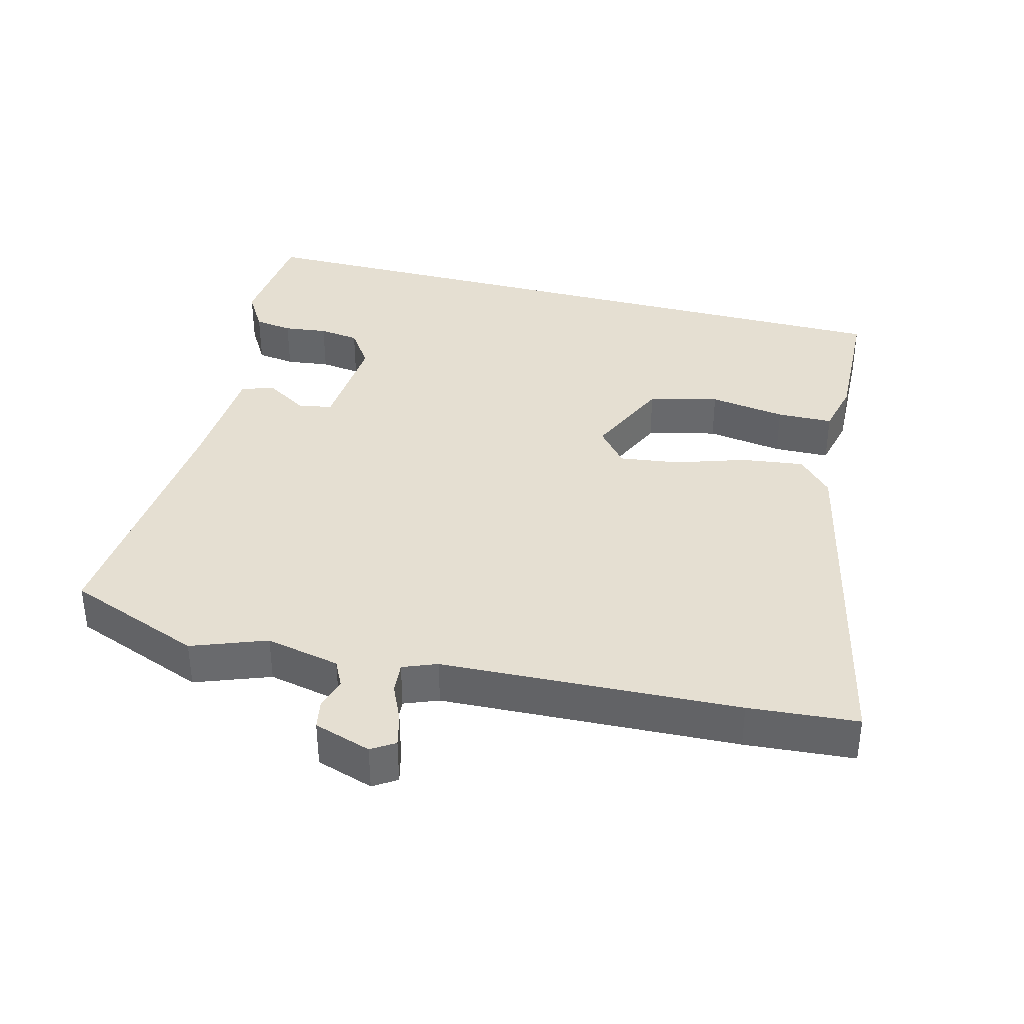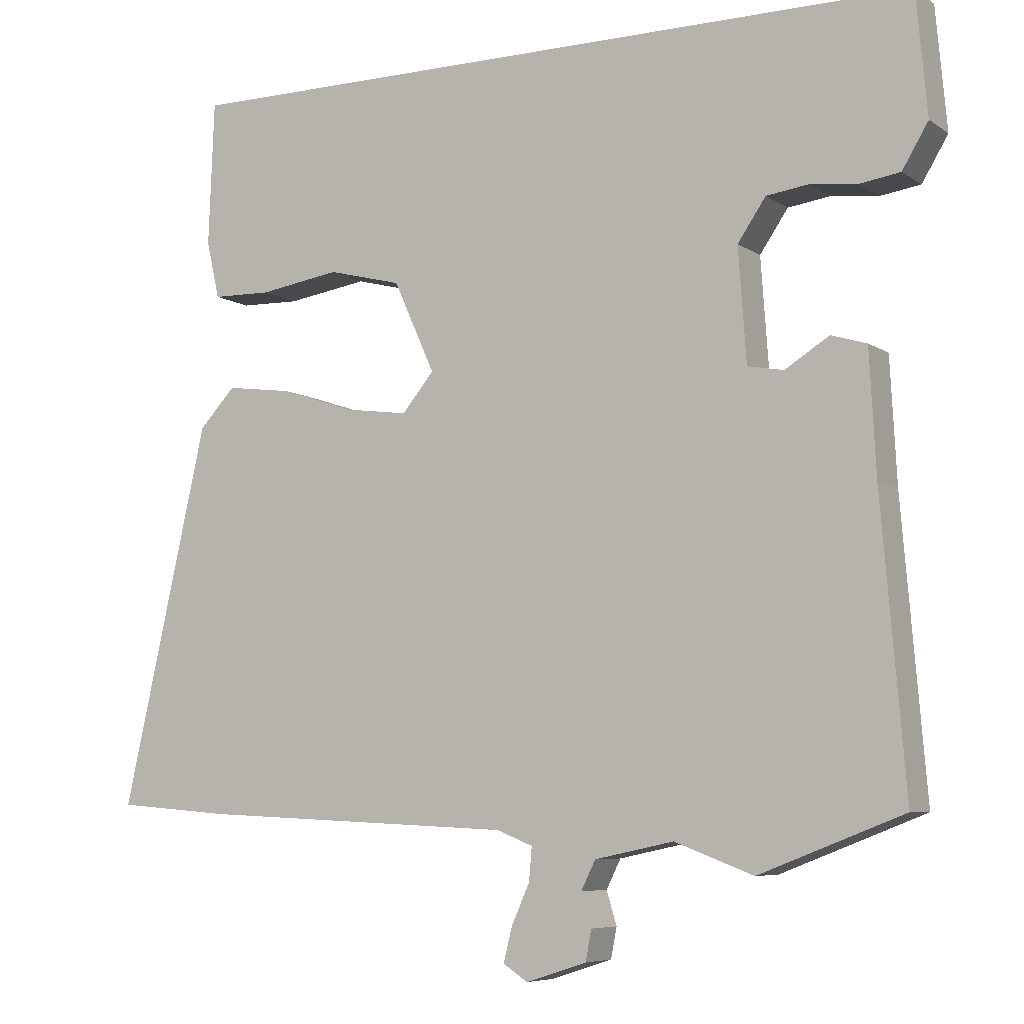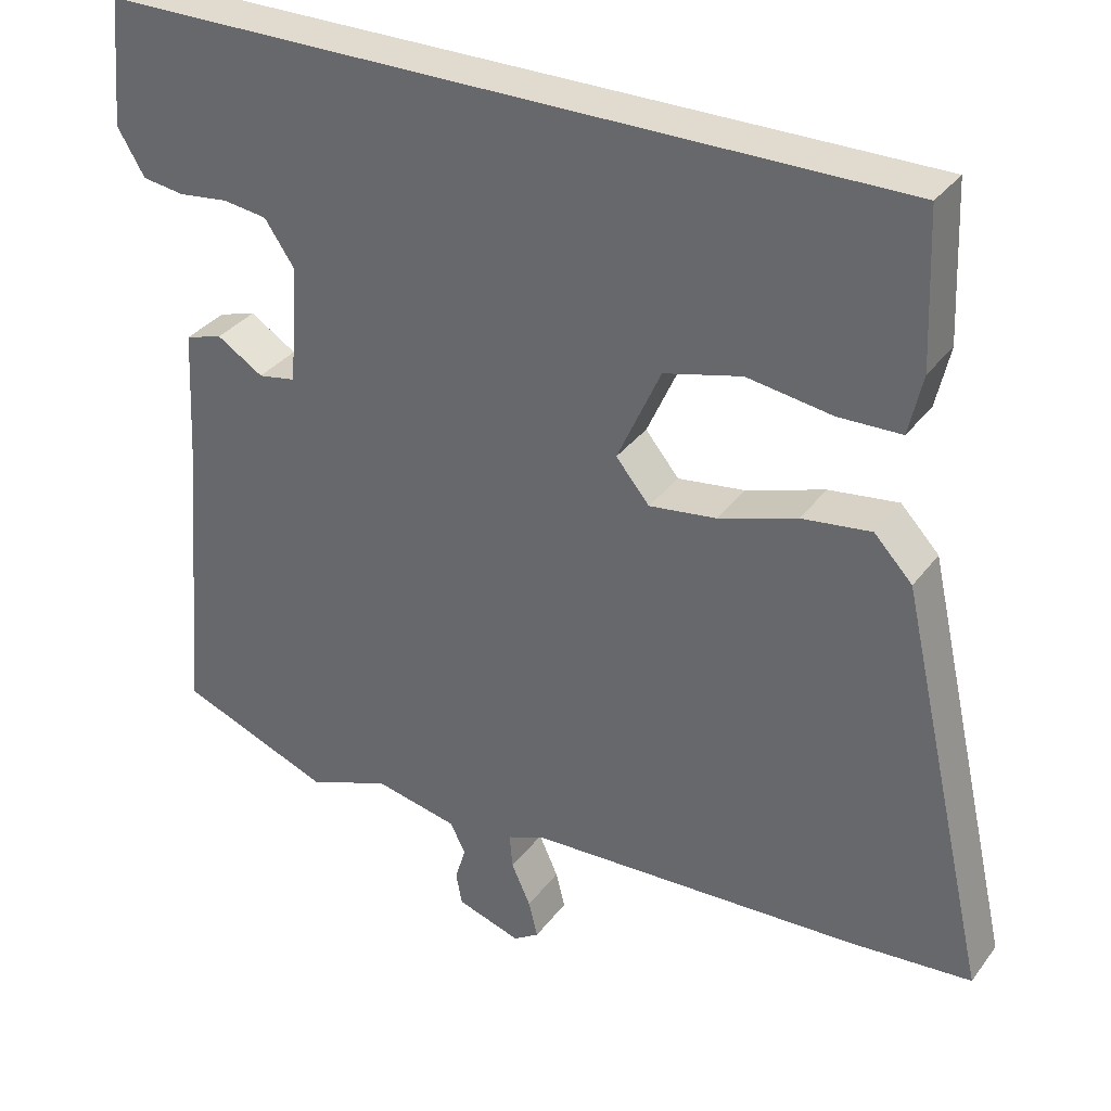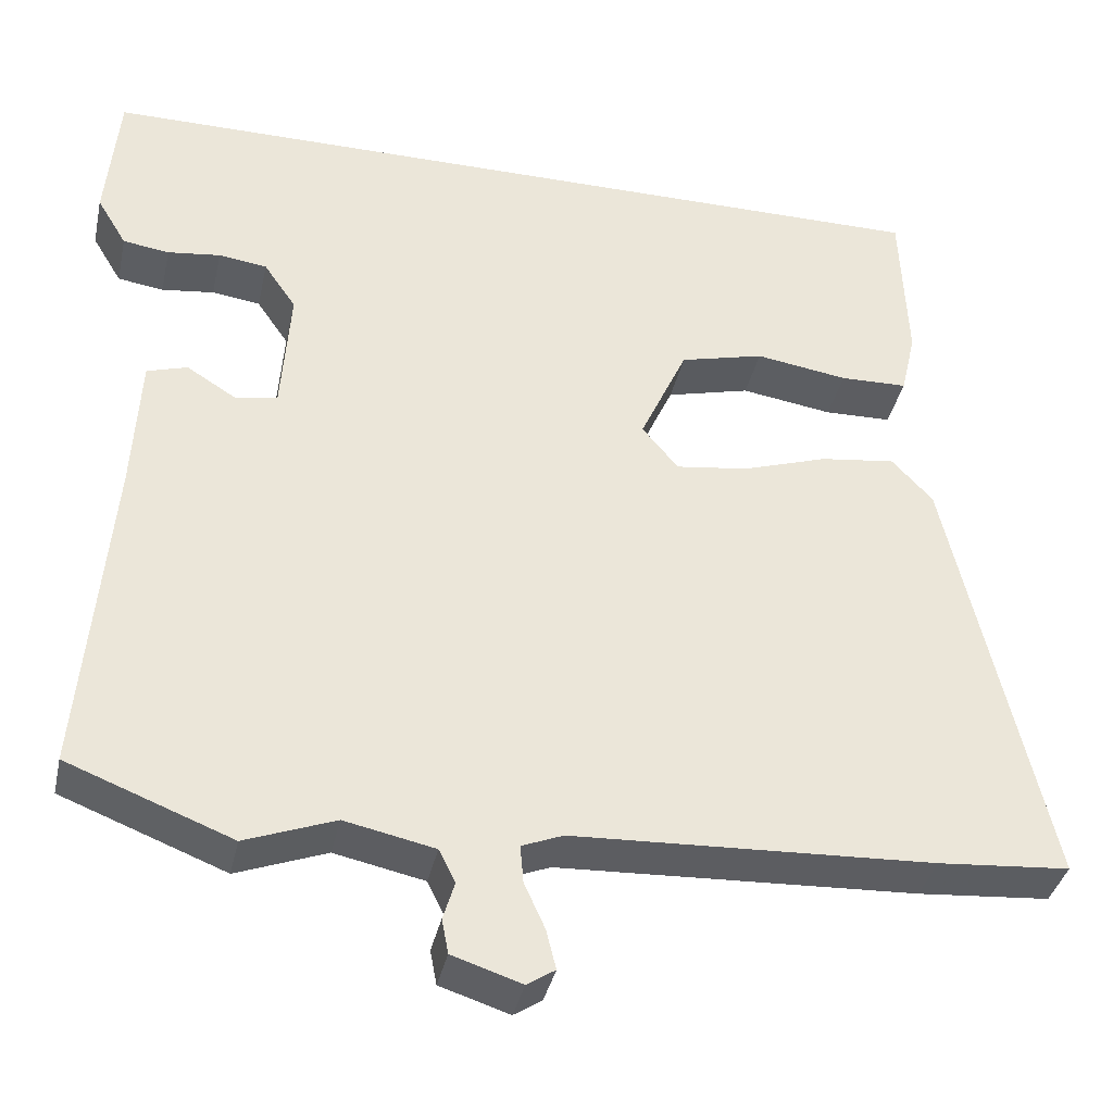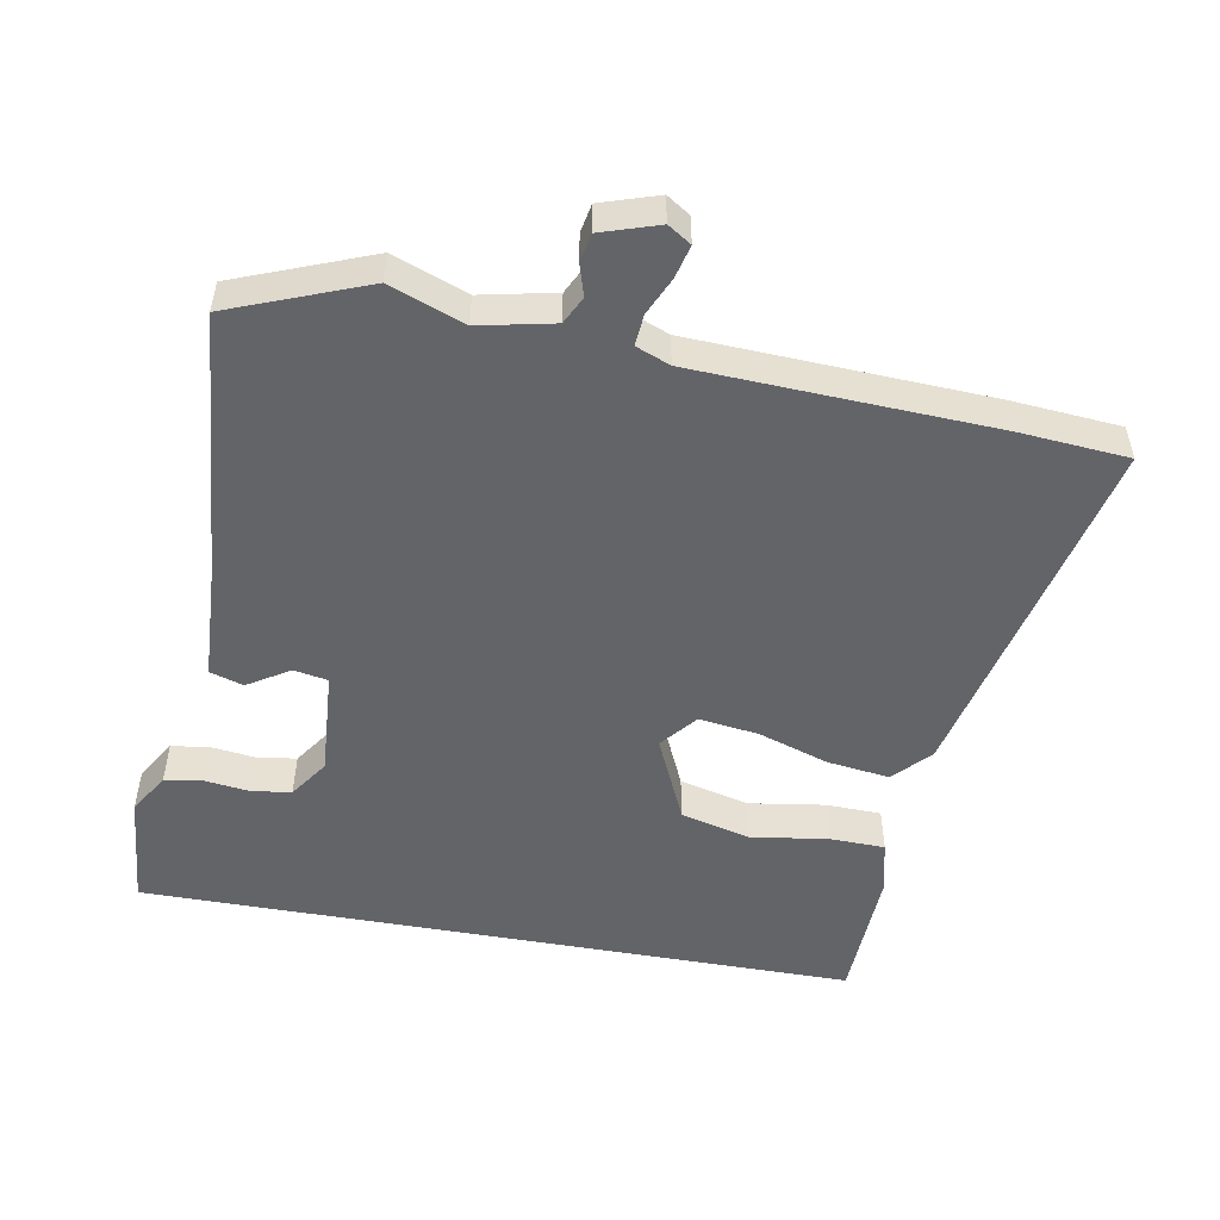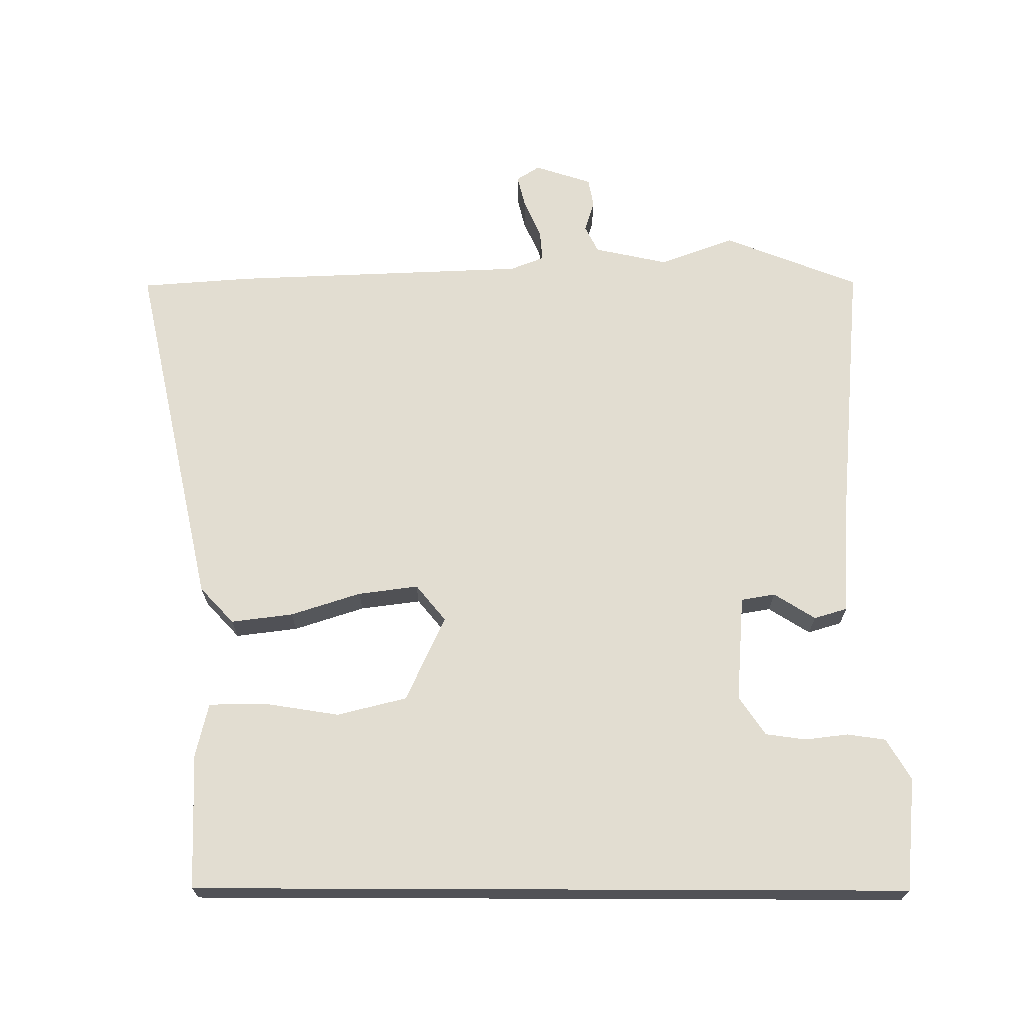
<metadata>
{"format":"obj","ext":"obj","renderer":"f3d","projection":"perspective","resolution":1024,"background":"white","views":[{"elev":37.3,"azim":-165.3,"up":"+Y"},{"elev":-6.8,"azim":29.3,"up":"+Z"},{"elev":33.4,"azim":-149.0,"up":"+Z"},{"elev":-37.4,"azim":167.7,"up":"+Z"},{"elev":-51.3,"azim":169.8,"up":"+Y"},{"elev":68.5,"azim":0.2,"up":"+Y"}]}
</metadata>
<code>
v 0.505 0.07 -0.498
v 0.306 0.07 -0.575
v 0.197 0.07 -0.534
v 0.088 0.07 -0.557
v 0.068 0.07 -0.597
v 0.082 0.07 -0.643
v 0.074 0.07 -0.685
v -0.01 0.07 -0.712
v -0.044 0.07 -0.69
v -0.032 0.07 -0.642
v -0.007 0.07 -0.587
v -0.003 0.07 -0.541
v -0.053 0.07 -0.521
v -0.489 0.07 -0.501
v -0.649 0.07 -0.488
v -0.53 0.07 0.037
v -0.48 0.07 0.09
v -0.389 0.07 0.078
v -0.286 0.07 0.044
v -0.198 0.07 0.032
v -0.154 0.07 0.085
v -0.211 0.07 0.211
v -0.313 0.07 0.237
v -0.425 0.07 0.22
v -0.507 0.07 0.222
v -0.525 0.07 0.301
v -0.517 0.07 0.5
v 0.531 0.07 0.5
v 0.546 0.07 0.333
v 0.51 0.07 0.273
v 0.454 0.07 0.265
v 0.39 0.07 0.273
v 0.331 0.07 0.265
v 0.292 0.07 0.208
v 0.303 0.07 0.052
v 0.353 0.07 0.043
v 0.414 0.07 0.081
v 0.463 0.07 0.066
v 0.472 0.07 -0.104
v 0.505 0 -0.498
v 0.306 0 -0.575
v 0.197 0 -0.534
v 0.088 0 -0.557
v 0.068 0 -0.597
v 0.082 0 -0.643
v 0.074 0 -0.685
v -0.01 0 -0.712
v -0.044 0 -0.69
v -0.032 0 -0.642
v -0.007 0 -0.587
v -0.003 0 -0.541
v -0.053 0 -0.521
v -0.489 0 -0.501
v -0.649 0 -0.488
v -0.53 0 0.037
v -0.48 0 0.09
v -0.389 0 0.078
v -0.286 0 0.044
v -0.198 0 0.032
v -0.154 0 0.085
v -0.211 0 0.211
v -0.313 0 0.237
v -0.425 0 0.22
v -0.507 0 0.222
v -0.525 0 0.301
v -0.517 0 0.5
v 0.531 0 0.5
v 0.546 0 0.333
v 0.51 0 0.273
v 0.454 0 0.265
v 0.39 0 0.273
v 0.331 0 0.265
v 0.292 0 0.208
v 0.303 0 0.052
v 0.353 0 0.043
v 0.414 0 0.081
v 0.463 0 0.066
v 0.472 0 -0.104
f 36 37 38 39
f 1 2 3
f 39 1 3
f 36 39 3
f 35 36 3
f 34 35 3 4
f 30 31 32
f 29 30 32
f 28 29 32
f 27 28 32
f 27 32 33
f 25 26 27
f 24 25 27
f 23 24 27
f 27 33 34
f 23 27 34
f 22 23 34
f 17 18 19
f 16 17 19
f 15 16 19
f 14 15 19
f 13 14 19
f 12 13 19 20
f 9 10 11
f 8 9 11
f 7 8 11
f 6 7 11
f 5 6 11
f 5 11 12
f 12 20 21
f 5 12 21
f 4 5 21
f 21 22 34
f 4 21 34
f 78 77 76 75
f 42 41 40
f 42 40 78
f 42 78 75
f 42 75 74
f 43 42 74 73
f 71 70 69
f 71 69 68
f 71 68 67
f 71 67 66
f 72 71 66
f 66 65 64
f 66 64 63
f 66 63 62
f 73 72 66
f 73 66 62
f 73 62 61
f 58 57 56
f 58 56 55
f 58 55 54
f 58 54 53
f 58 53 52
f 59 58 52 51
f 50 49 48
f 50 48 47
f 50 47 46
f 50 46 45
f 50 45 44
f 51 50 44
f 60 59 51
f 60 51 44
f 60 44 43
f 73 61 60
f 73 60 43
f 1 40 41 2
f 2 41 42 3
f 3 42 43 4
f 4 43 44 5
f 5 44 45 6
f 6 45 46 7
f 7 46 47 8
f 8 47 48 9
f 9 48 49 10
f 10 49 50 11
f 11 50 51 12
f 12 51 52 13
f 13 52 53 14
f 14 53 54 15
f 15 54 55 16
f 16 55 56 17
f 17 56 57 18
f 18 57 58 19
f 19 58 59 20
f 20 59 60 21
f 21 60 61 22
f 22 61 62 23
f 23 62 63 24
f 24 63 64 25
f 25 64 65 26
f 26 65 66 27
f 27 66 67 28
f 28 67 68 29
f 29 68 69 30
f 30 69 70 31
f 31 70 71 32
f 32 71 72 33
f 33 72 73 34
f 34 73 74 35
f 35 74 75 36
f 36 75 76 37
f 37 76 77 38
f 38 77 78 39
f 39 78 40 1

</code>
